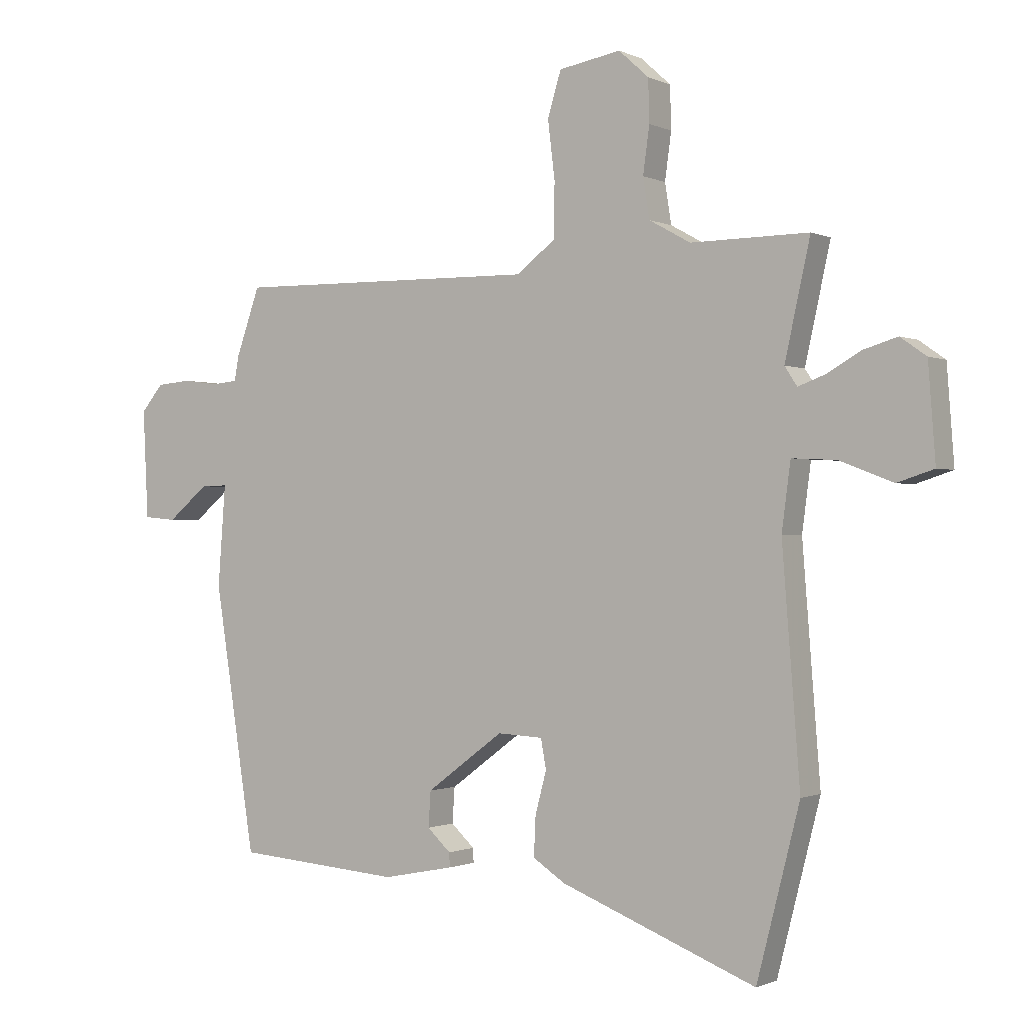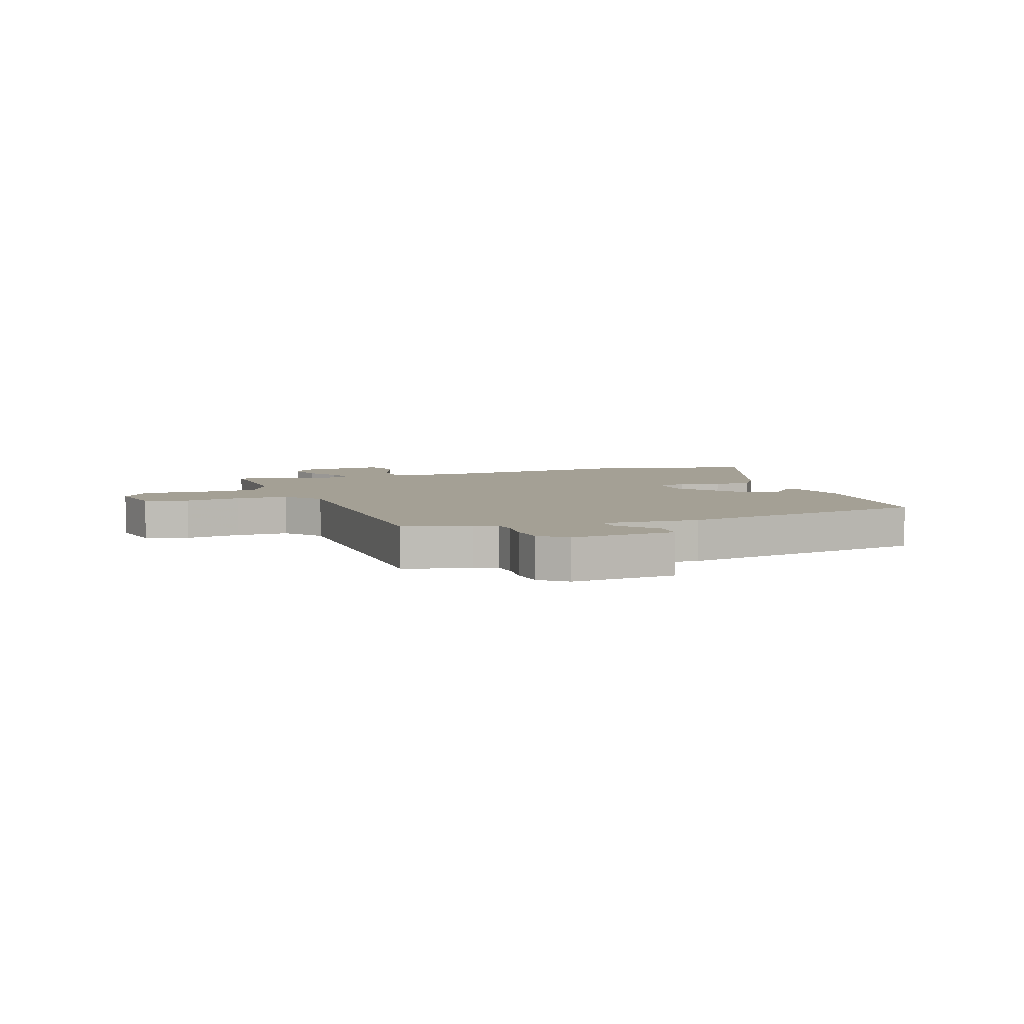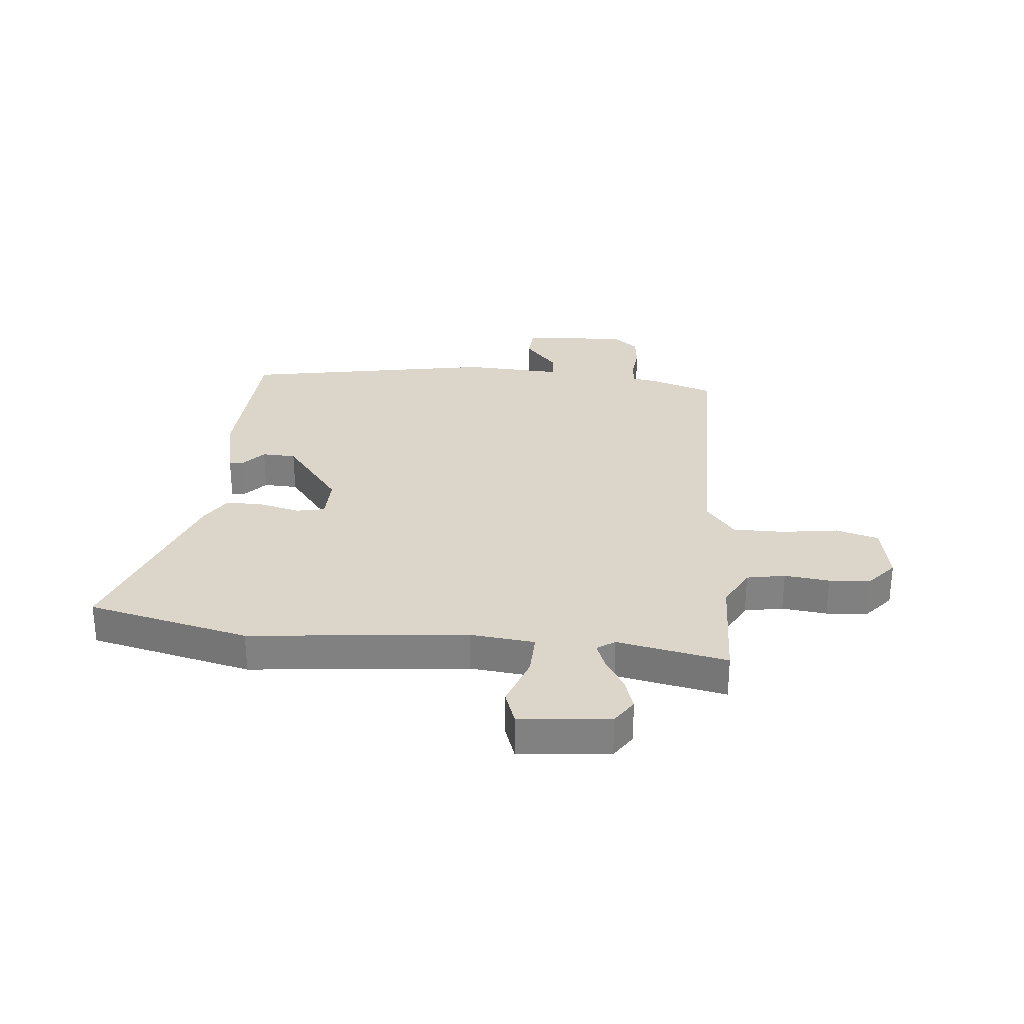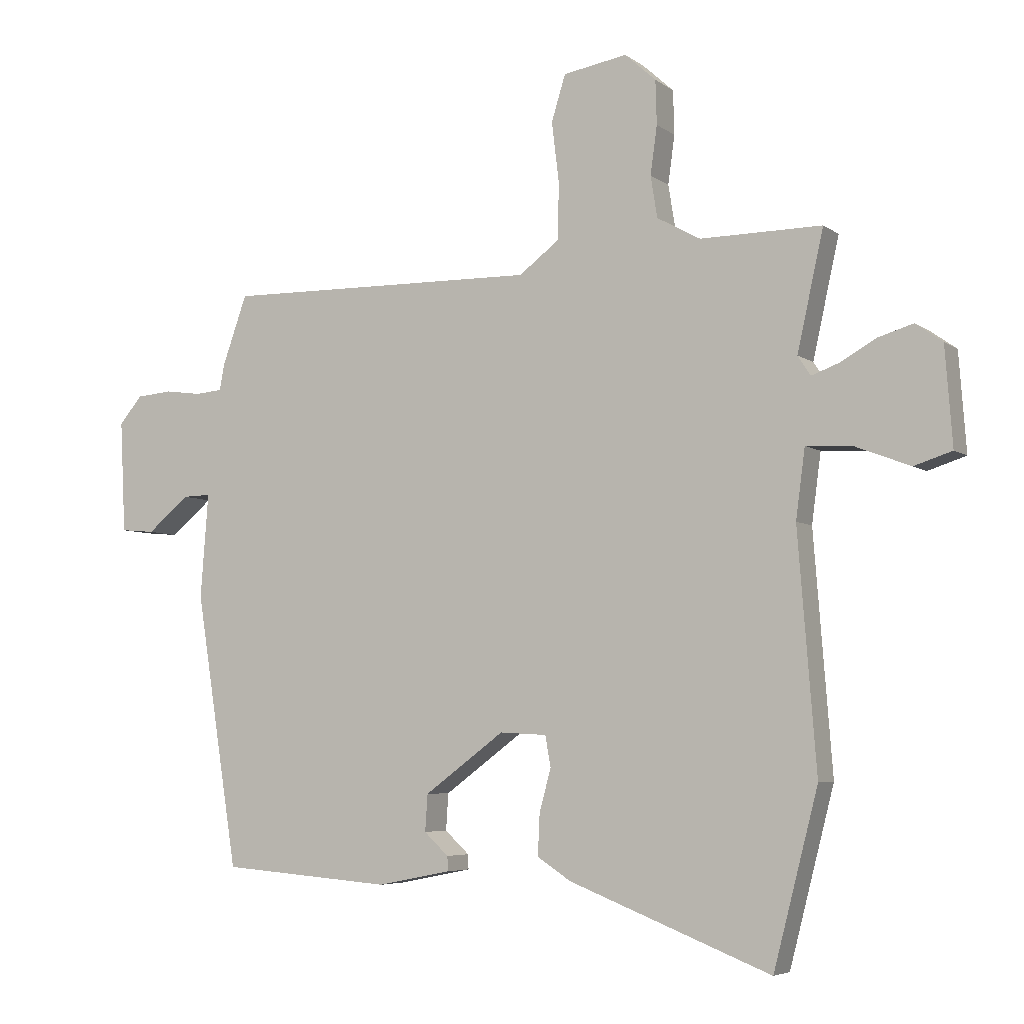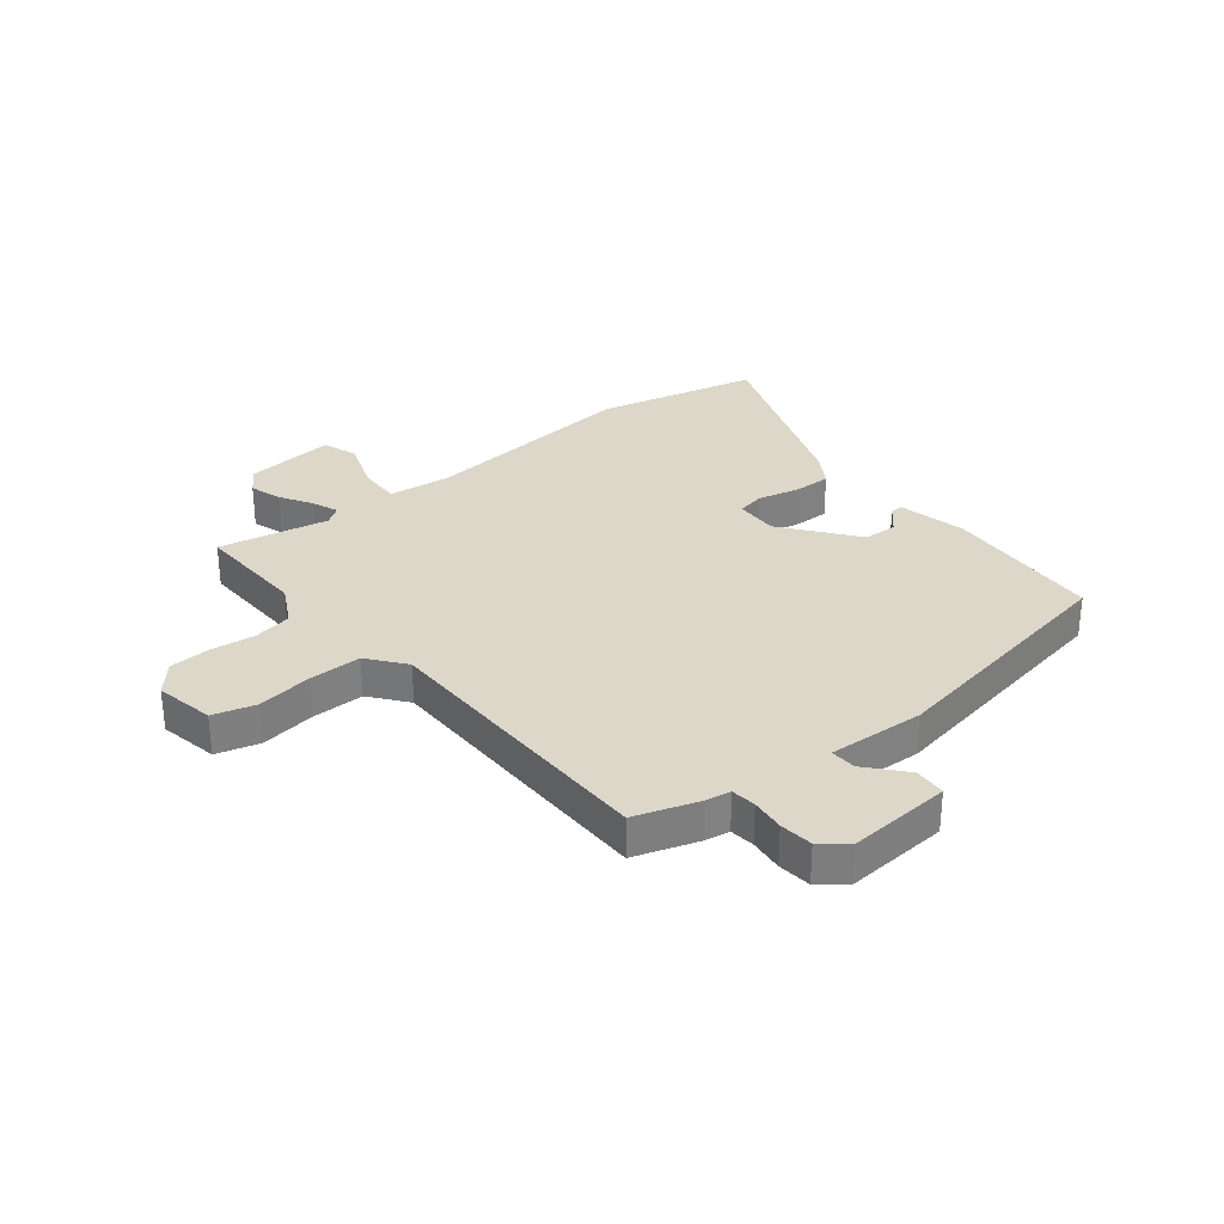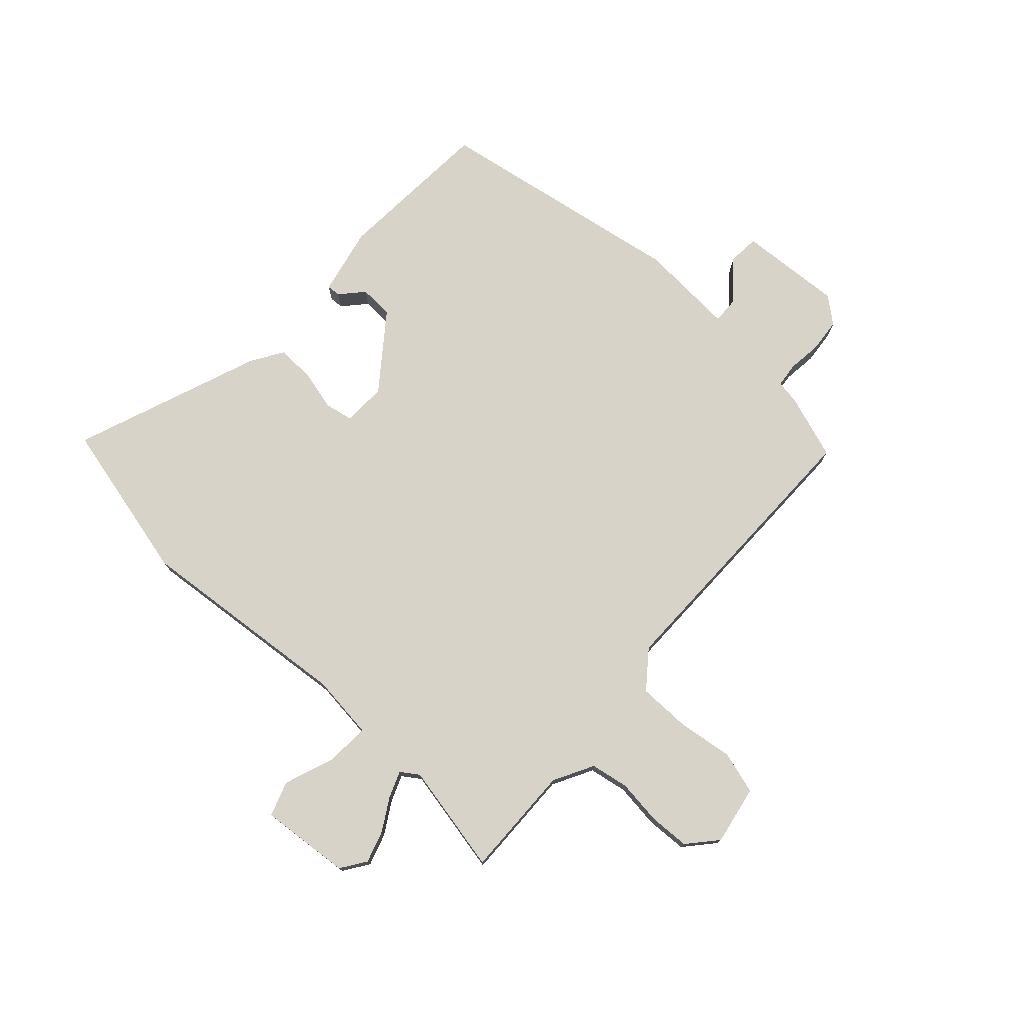
<metadata>
{"format":"obj","ext":"obj","renderer":"f3d","projection":"perspective","resolution":1024,"background":"white","views":[{"elev":-0.8,"azim":-147.9,"up":"+Z"},{"elev":5.7,"azim":69.2,"up":"+Y"},{"elev":29.7,"azim":-86.0,"up":"+Y"},{"elev":-5.3,"azim":-153.3,"up":"+Z"},{"elev":30.9,"azim":50.0,"up":"+Y"},{"elev":76.1,"azim":-48.4,"up":"+Y"}]}
</metadata>
<code>
v -0.474 0.07 -0.602
v -0.547 0.07 -0.318
v -0.517 0.07 0.068
v -0.532 0.07 0.181
v -0.607 0.07 0.177
v -0.698 0.07 0.142
v -0.76 0.07 0.162
v -0.748 0.07 0.322
v -0.704 0.07 0.353
v -0.647 0.07 0.336
v -0.589 0.07 0.303
v -0.543 0.07 0.286
v -0.522 0.07 0.318
v -0.565 0.07 0.512
v -0.365 0.07 0.51
v -0.295 0.07 0.549
v -0.284 0.07 0.617
v -0.295 0.07 0.696
v -0.293 0.07 0.768
v -0.242 0.07 0.814
v -0.137 0.07 0.796
v -0.114 0.07 0.721
v -0.126 0.07 0.622
v -0.124 0.07 0.53
v -0.058 0.07 0.48
v 0.46 0.07 0.488
v 0.5 0.07 0.375
v 0.508 0.07 0.332
v 0.552 0.07 0.328
v 0.612 0.07 0.336
v 0.671 0.07 0.331
v 0.709 0.07 0.286
v 0.7 0.07 0.102
v 0.644 0.07 0.097
v 0.575 0.07 0.154
v 0.529 0.07 0.155
v 0.542 0.07 -0.016
v 0.472 0.07 -0.464
v 0.191 0.07 -0.486
v 0.07 0.07 -0.462
v 0.071 0.07 -0.438
v 0.111 0.07 -0.401
v 0.107 0.07 -0.341
v -0.024 0.07 -0.244
v -0.101 0.07 -0.248
v -0.11 0.07 -0.298
v -0.091 0.07 -0.369
v -0.088 0.07 -0.436
v -0.143 0.07 -0.472
v -0.474 0 -0.602
v -0.547 0 -0.318
v -0.517 0 0.068
v -0.532 0 0.181
v -0.607 0 0.177
v -0.698 0 0.142
v -0.76 0 0.162
v -0.748 0 0.322
v -0.704 0 0.353
v -0.647 0 0.336
v -0.589 0 0.303
v -0.543 0 0.286
v -0.522 0 0.318
v -0.565 0 0.512
v -0.365 0 0.51
v -0.295 0 0.549
v -0.284 0 0.617
v -0.295 0 0.696
v -0.293 0 0.768
v -0.242 0 0.814
v -0.137 0 0.796
v -0.114 0 0.721
v -0.126 0 0.622
v -0.124 0 0.53
v -0.058 0 0.48
v 0.46 0 0.488
v 0.5 0 0.375
v 0.508 0 0.332
v 0.552 0 0.328
v 0.612 0 0.336
v 0.671 0 0.331
v 0.709 0 0.286
v 0.7 0 0.102
v 0.644 0 0.097
v 0.575 0 0.154
v 0.529 0 0.155
v 0.542 0 -0.016
v 0.472 0 -0.464
v 0.191 0 -0.486
v 0.07 0 -0.462
v 0.071 0 -0.438
v 0.111 0 -0.401
v 0.107 0 -0.341
v -0.024 0 -0.244
v -0.101 0 -0.248
v -0.11 0 -0.298
v -0.091 0 -0.369
v -0.088 0 -0.436
v -0.143 0 -0.472
f 1 2 3
f 49 1 3
f 48 49 3
f 47 48 3
f 46 47 3
f 45 46 3 4
f 44 45 4
f 43 44 4
f 40 41 42
f 39 40 42
f 38 39 42
f 37 38 42
f 36 37 42 43
f 33 34 35
f 32 33 35
f 31 32 35
f 30 31 35
f 29 30 35
f 28 29 35 36
f 36 43 4
f 28 36 4
f 27 28 4
f 26 27 4
f 25 26 4
f 21 22 23
f 20 21 23
f 19 20 23
f 18 19 23
f 17 18 23
f 16 17 23 24
f 25 4 5
f 24 25 5
f 16 24 5
f 15 16 5
f 9 10 11
f 8 9 11
f 7 8 11
f 6 7 11
f 5 6 11
f 5 11 12
f 15 5 12 13
f 13 14 15
f 52 51 50
f 52 50 98
f 52 98 97
f 52 97 96
f 52 96 95
f 53 52 95 94
f 53 94 93
f 53 93 92
f 91 90 89
f 91 89 88
f 91 88 87
f 91 87 86
f 92 91 86 85
f 84 83 82
f 84 82 81
f 84 81 80
f 84 80 79
f 84 79 78
f 85 84 78 77
f 53 92 85
f 53 85 77
f 53 77 76
f 53 76 75
f 53 75 74
f 72 71 70
f 72 70 69
f 72 69 68
f 72 68 67
f 72 67 66
f 73 72 66 65
f 54 53 74
f 54 74 73
f 54 73 65
f 54 65 64
f 60 59 58
f 60 58 57
f 60 57 56
f 60 56 55
f 60 55 54
f 61 60 54
f 62 61 54 64
f 64 63 62
f 1 50 51 2
f 2 51 52 3
f 3 52 53 4
f 4 53 54 5
f 5 54 55 6
f 6 55 56 7
f 7 56 57 8
f 8 57 58 9
f 9 58 59 10
f 10 59 60 11
f 11 60 61 12
f 12 61 62 13
f 13 62 63 14
f 14 63 64 15
f 15 64 65 16
f 16 65 66 17
f 17 66 67 18
f 18 67 68 19
f 19 68 69 20
f 20 69 70 21
f 21 70 71 22
f 22 71 72 23
f 23 72 73 24
f 24 73 74 25
f 25 74 75 26
f 26 75 76 27
f 27 76 77 28
f 28 77 78 29
f 29 78 79 30
f 30 79 80 31
f 31 80 81 32
f 32 81 82 33
f 33 82 83 34
f 34 83 84 35
f 35 84 85 36
f 36 85 86 37
f 37 86 87 38
f 38 87 88 39
f 39 88 89 40
f 40 89 90 41
f 41 90 91 42
f 42 91 92 43
f 43 92 93 44
f 44 93 94 45
f 45 94 95 46
f 46 95 96 47
f 47 96 97 48
f 48 97 98 49
f 49 98 50 1

</code>
